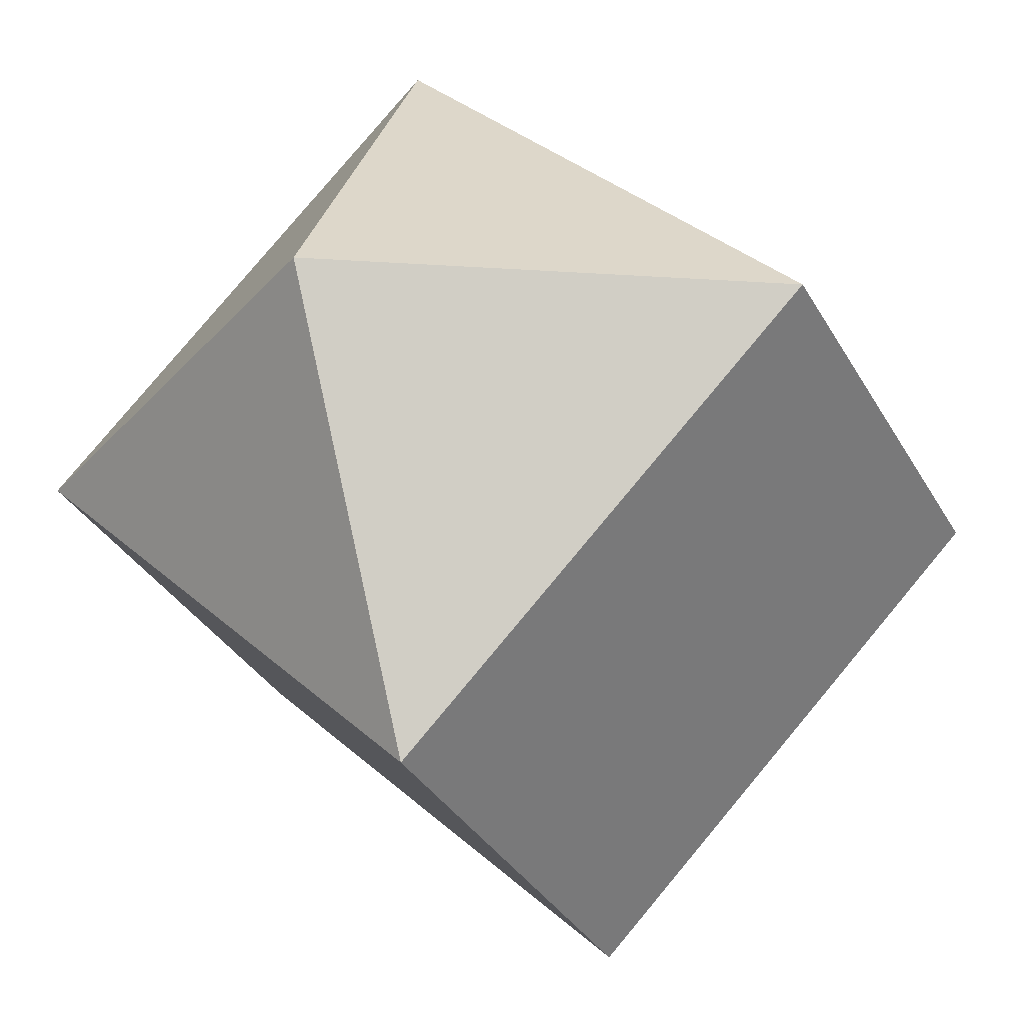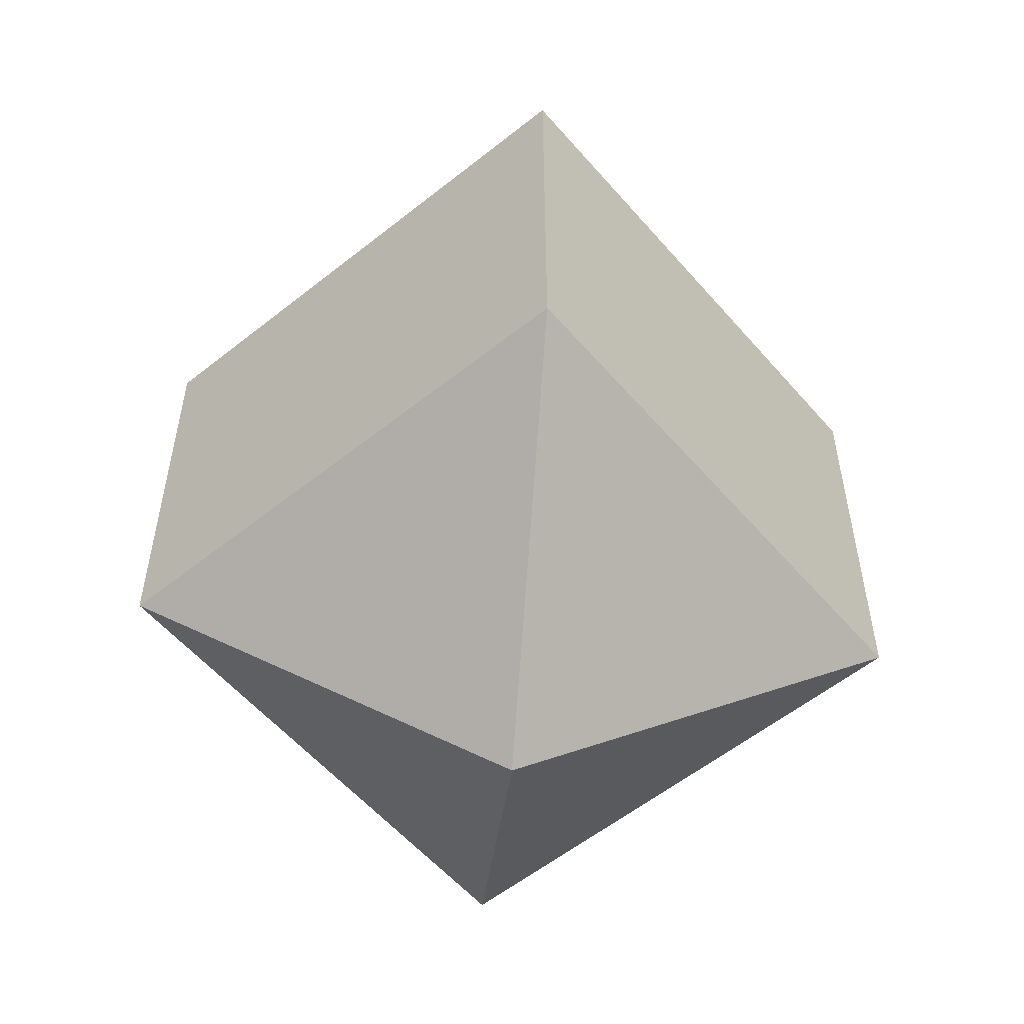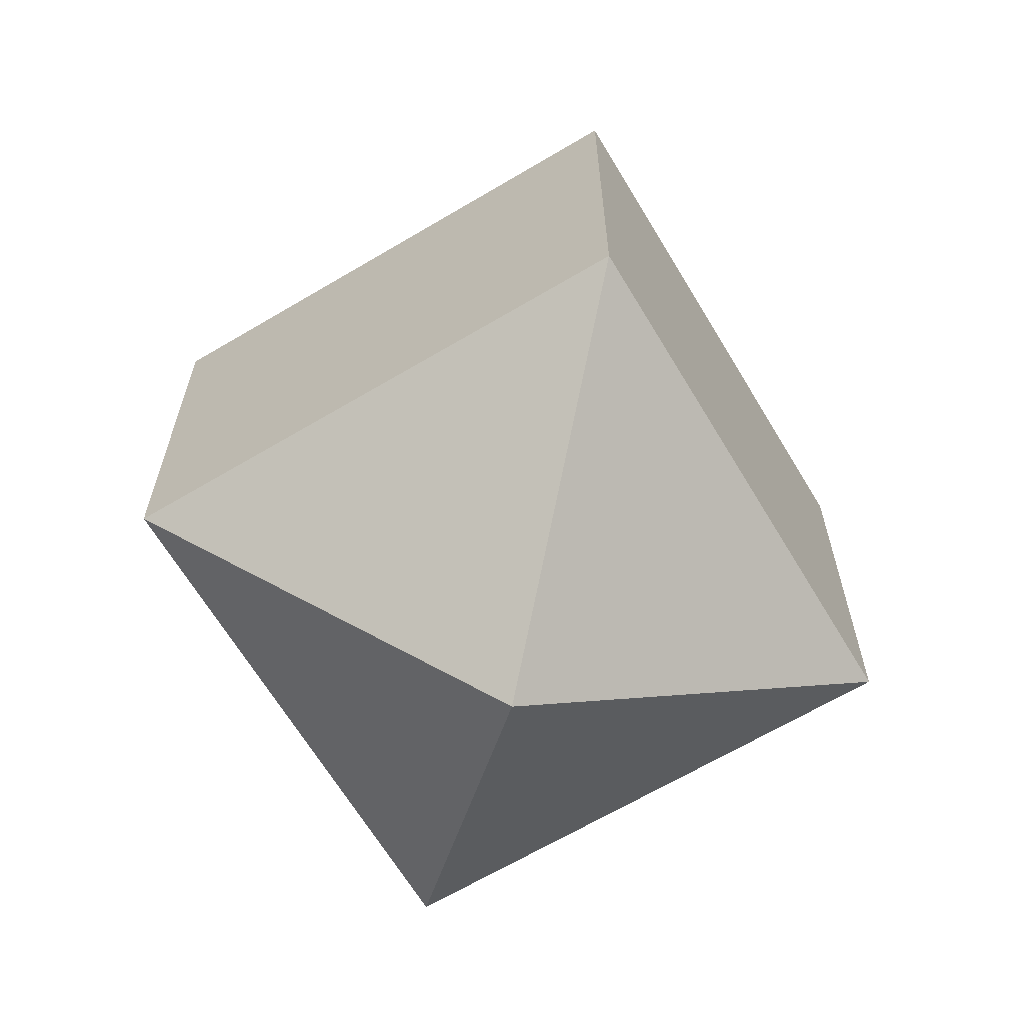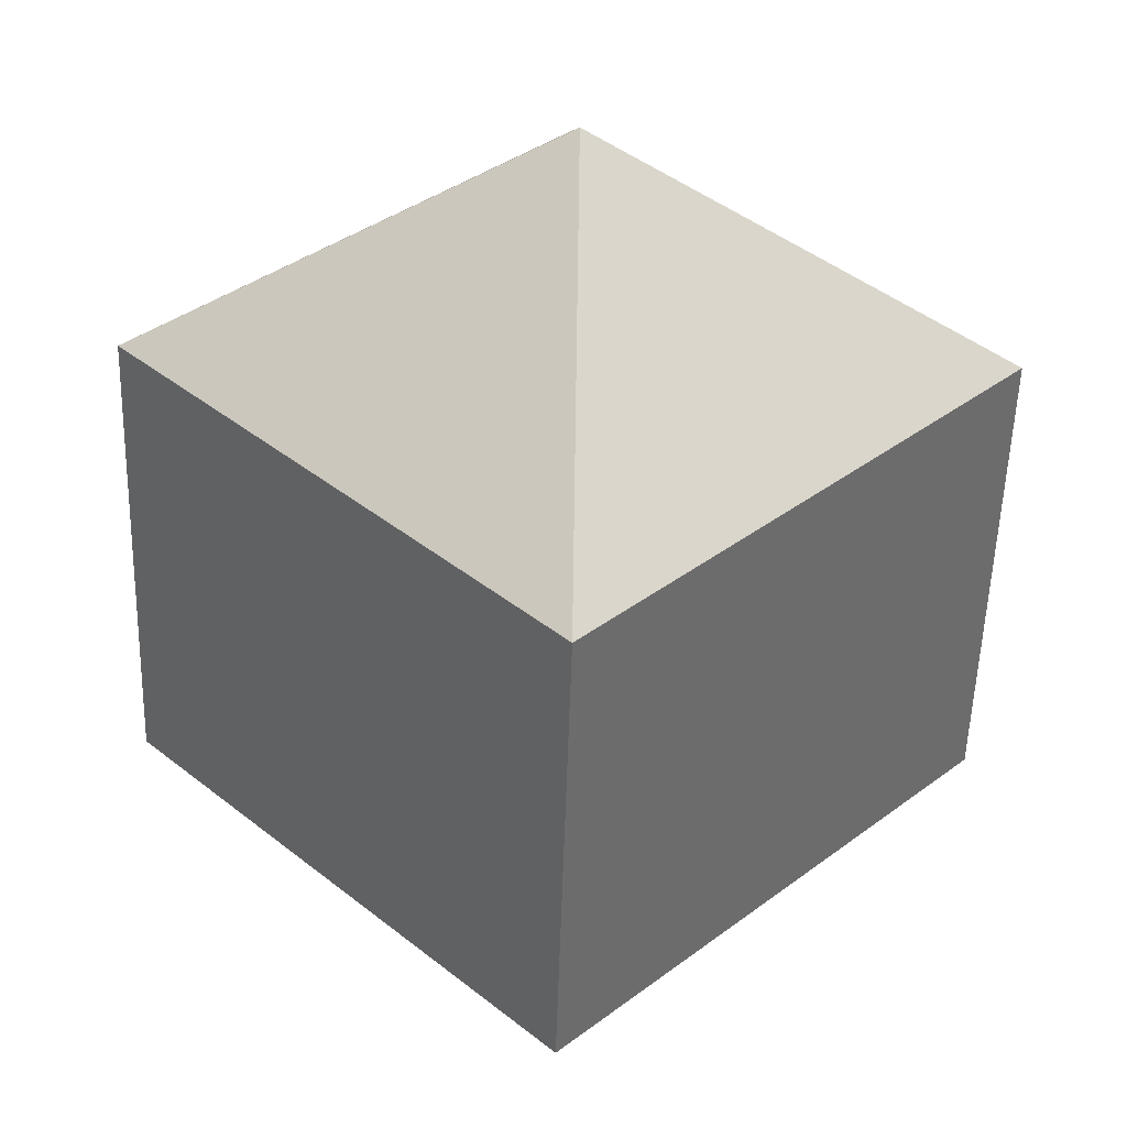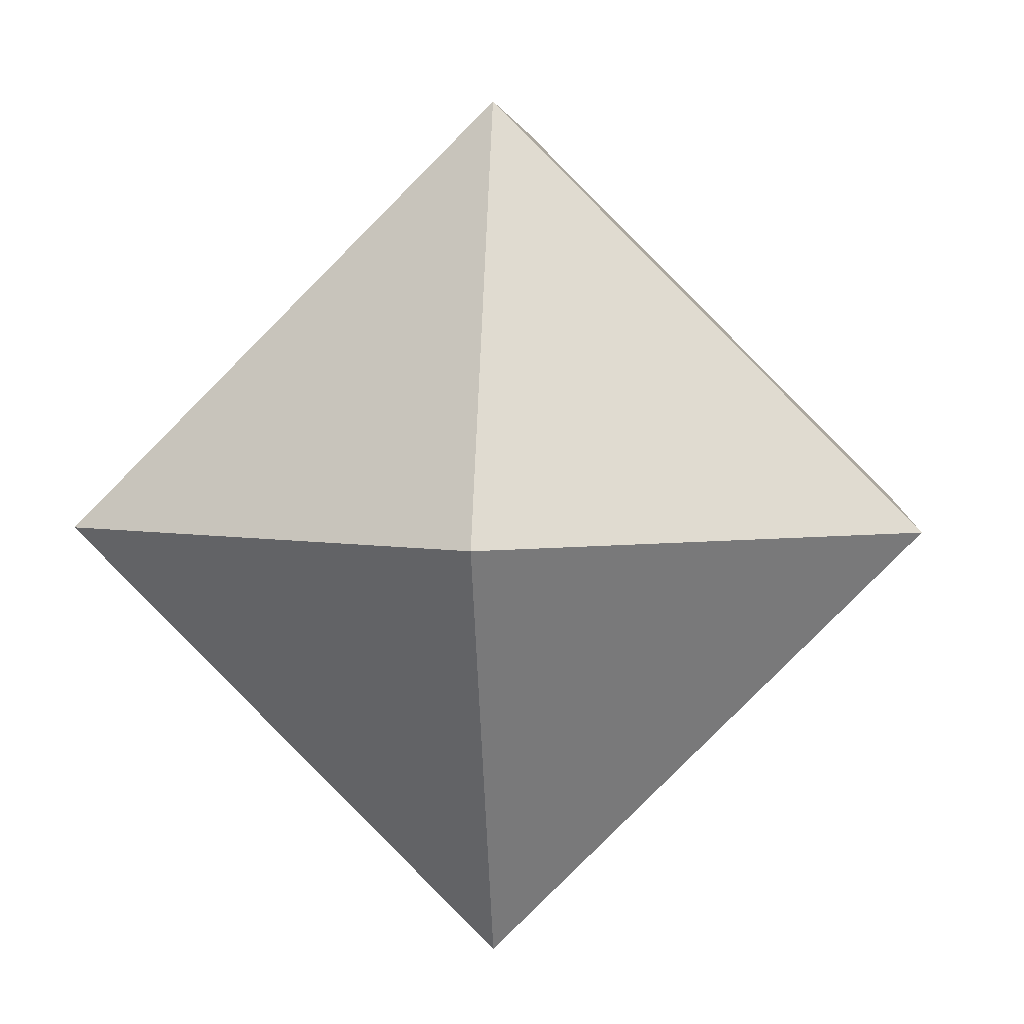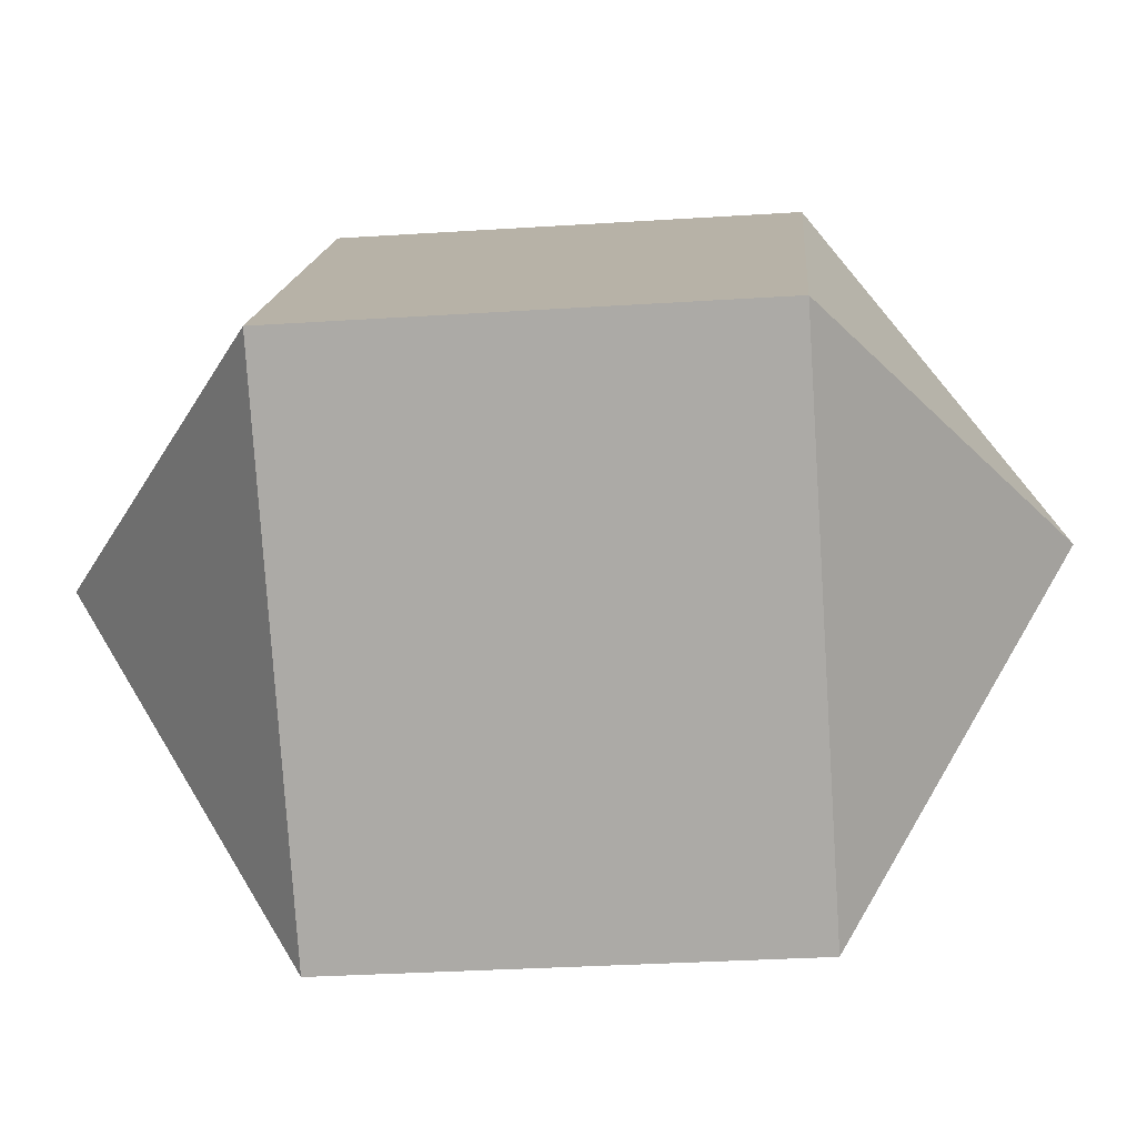
<metadata>
{"format":"obj","ext":"obj","renderer":"f3d","projection":"perspective","resolution":1024,"background":"white","views":[{"elev":-33.1,"azim":25.1,"up":"+Z"},{"elev":-56.0,"azim":-5.0,"up":"+Y"},{"elev":-65.5,"azim":75.9,"up":"+Y"},{"elev":-52.3,"azim":-1.7,"up":"+Z"},{"elev":4.2,"azim":4.4,"up":"+Z"},{"elev":-31.7,"azim":95.2,"up":"+Z"}]}
</metadata>
<code>
g default
v 0 -0.5 -0.866
v -0.866 -0.5 -0
v -0 -0.5 0.866
v 0.866 -0.5 0
v 0 0.5 -0.866
v -0.866 0.5 -0
v -0 0.5 0.866
v 0.866 0.5 0
v 0 -1 0
v 0 1 0
g pSphere1
f 1 2 6 5
f 2 3 7 6
f 3 4 8 7
f 4 1 5 8
f 2 1 9
f 3 2 9
f 4 3 9
f 1 4 9
f 5 6 10
f 6 7 10
f 7 8 10
f 8 5 10

</code>
